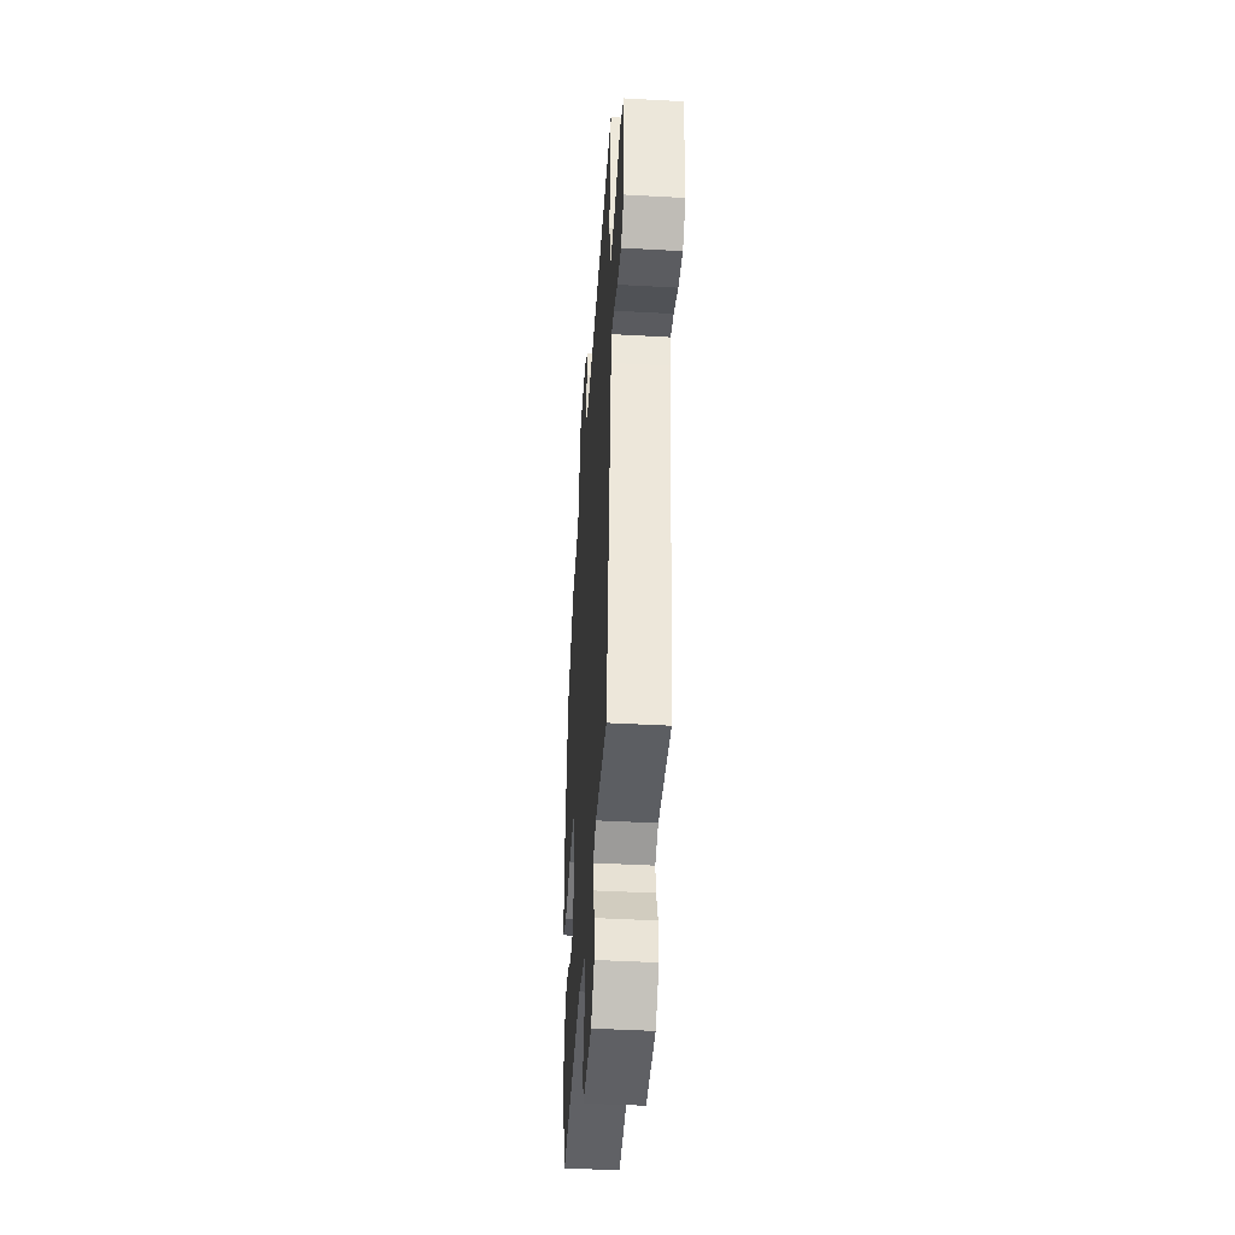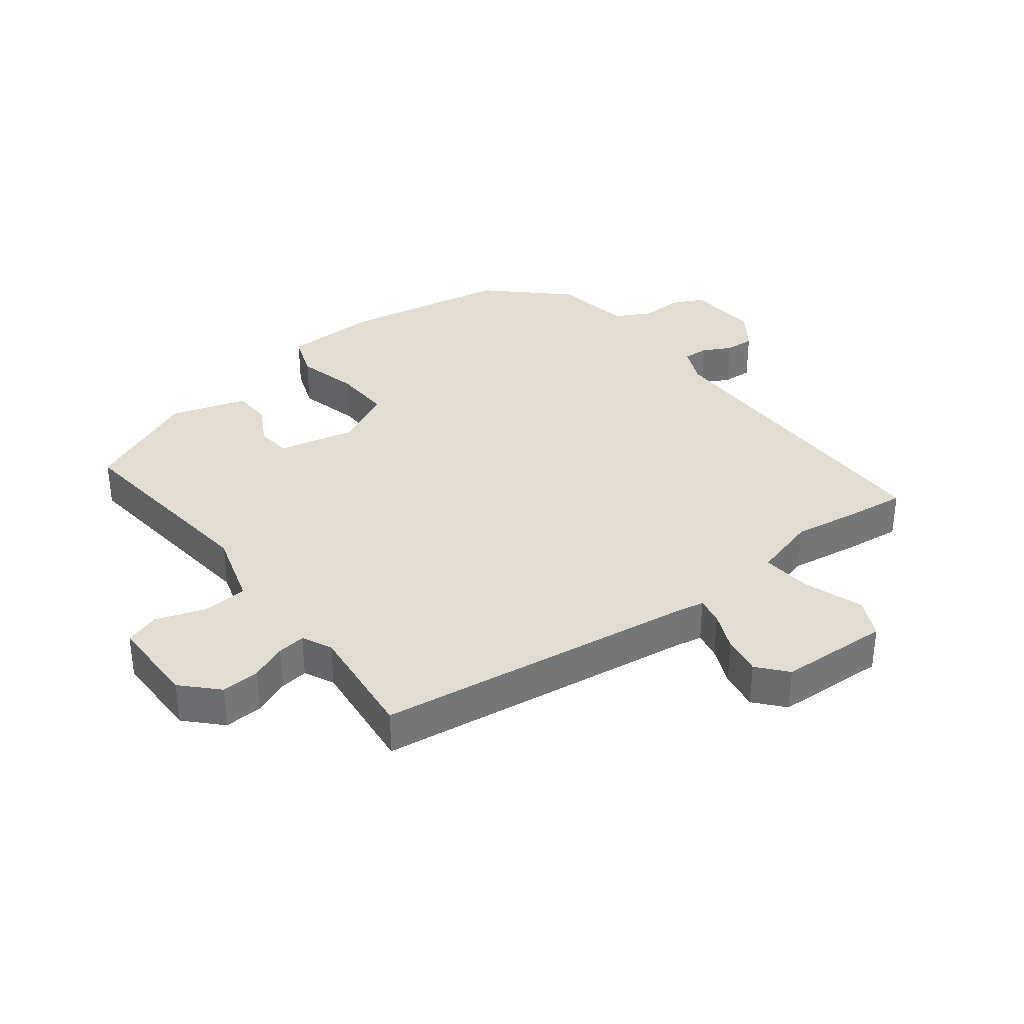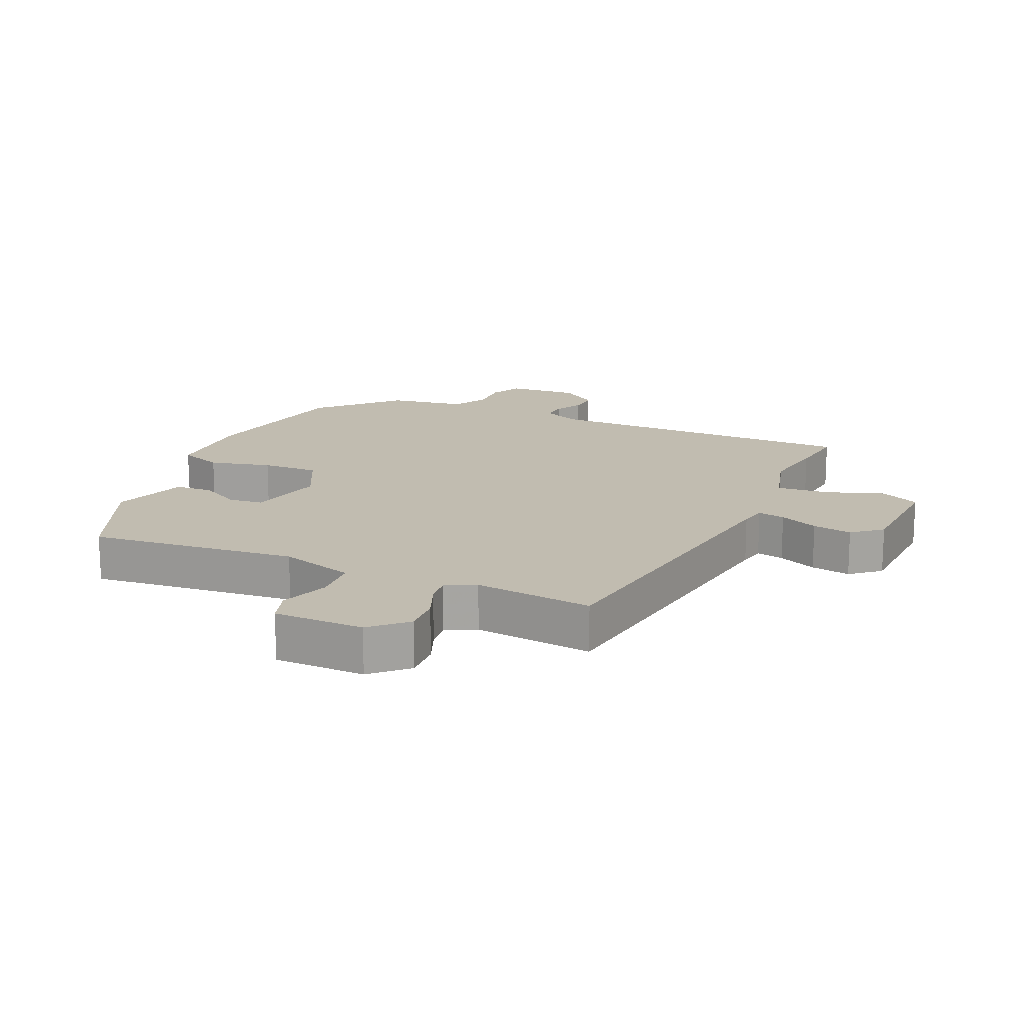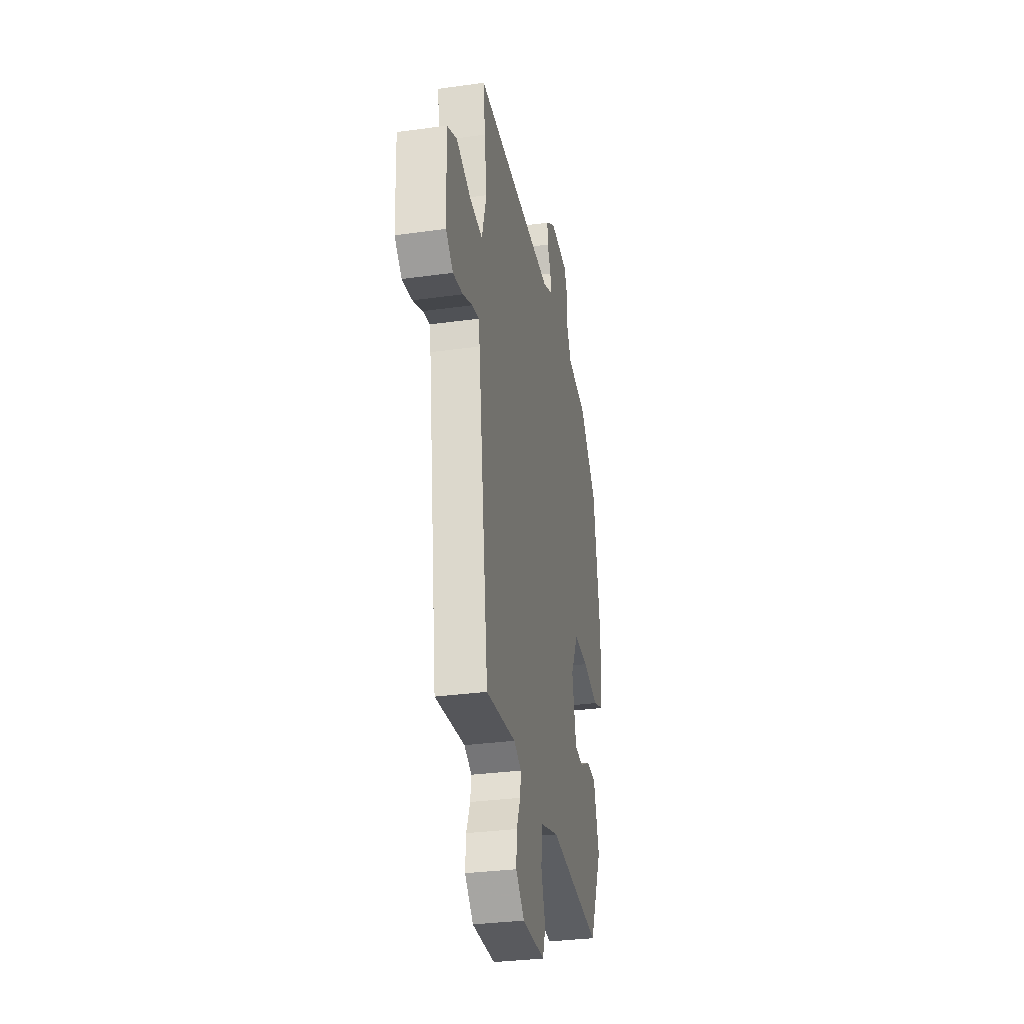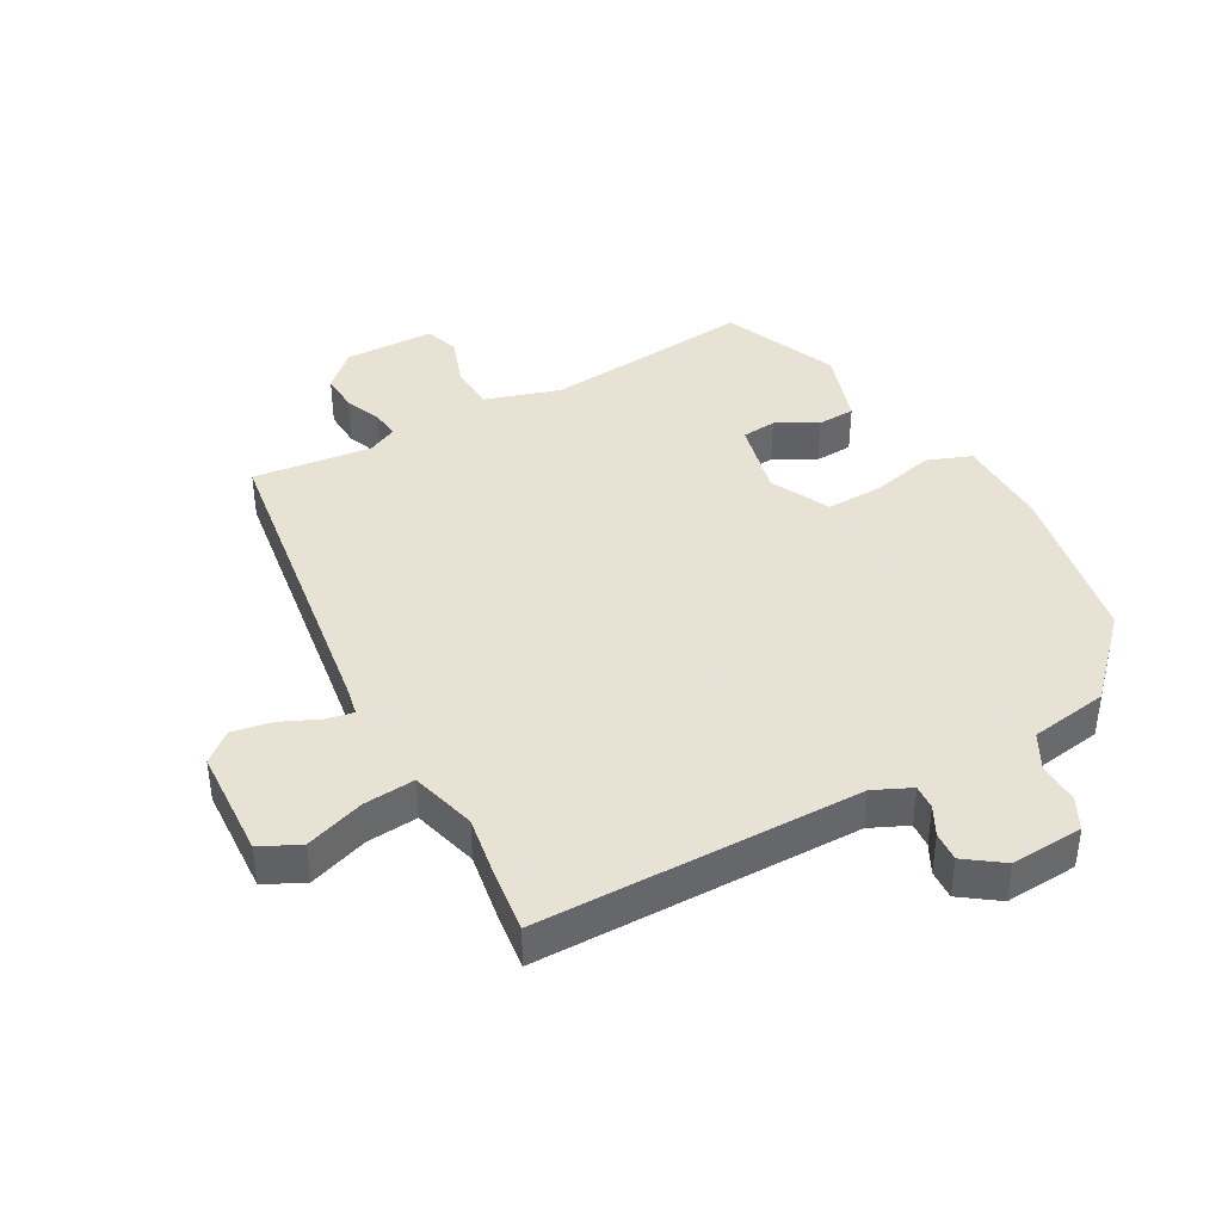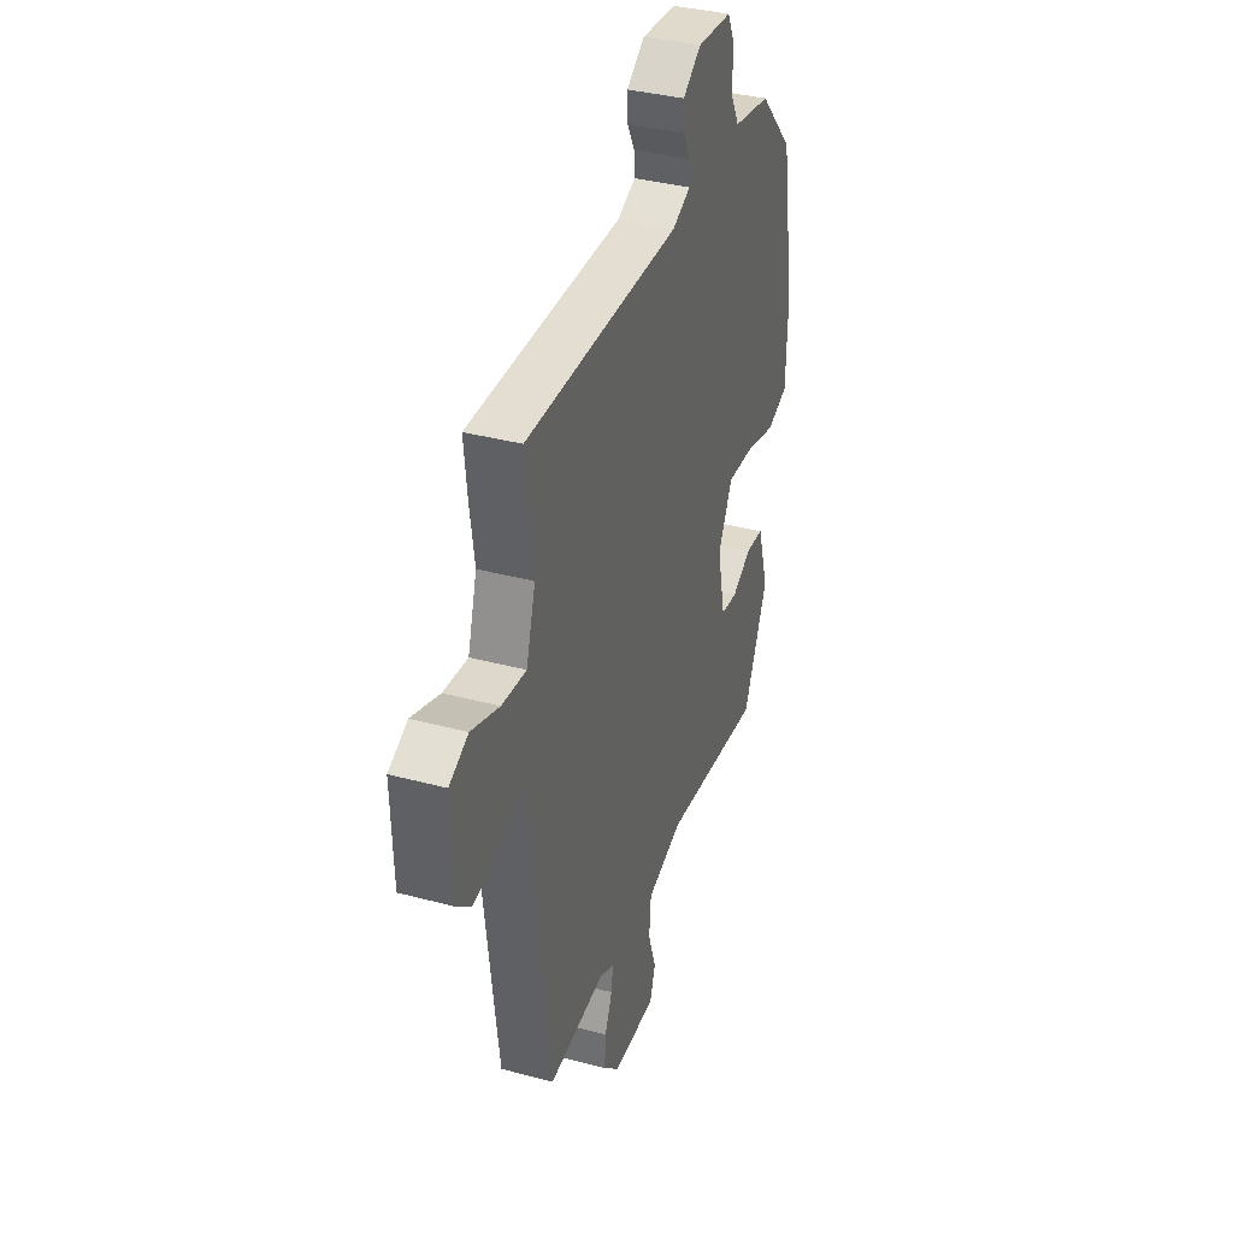
<metadata>
{"format":"obj","ext":"obj","renderer":"f3d","projection":"perspective","resolution":1024,"background":"white","views":[{"elev":-43.7,"azim":-93.8,"up":"+Z"},{"elev":35.1,"azim":-127.1,"up":"+Y"},{"elev":16.6,"azim":-155.3,"up":"+Y"},{"elev":-31.6,"azim":-78.9,"up":"+Z"},{"elev":40.6,"azim":-28.1,"up":"+Y"},{"elev":36.4,"azim":-70.7,"up":"+Z"}]}
</metadata>
<code>
v -0.491 0.07 0.418
v -0.501 0.07 0.511
v 0.004 0.07 0.507
v 0.063 0.07 0.533
v 0.061 0.07 0.572
v 0.038 0.07 0.617
v 0.036 0.07 0.663
v 0.095 0.07 0.704
v 0.208 0.07 0.695
v 0.232 0.07 0.645
v 0.229 0.07 0.58
v 0.258 0.07 0.524
v 0.38 0.07 0.503
v 0.491 0.07 0.383
v 0.535 0.07 0.122
v 0.53 0.07 -0.026
v 0.461 0.07 -0.051
v 0.364 0.07 -0.026
v 0.274 0.07 -0.022
v 0.227 0.07 -0.113
v 0.253 0.07 -0.234
v 0.307 0.07 -0.24
v 0.371 0.07 -0.206
v 0.43 0.07 -0.21
v 0.466 0.07 -0.329
v 0.386 0.07 -0.507
v 0.06 0.07 -0.47
v -0.058 0.07 -0.505
v -0.064 0.07 -0.576
v -0.038 0.07 -0.654
v -0.056 0.07 -0.708
v -0.198 0.07 -0.708
v -0.251 0.07 -0.656
v -0.247 0.07 -0.596
v -0.223 0.07 -0.539
v -0.217 0.07 -0.495
v -0.264 0.07 -0.472
v -0.45 0.07 -0.491
v -0.515 0.07 0.015
v -0.523 0.07 0.057
v -0.566 0.07 0.049
v -0.627 0.07 0.023
v -0.689 0.07 0.013
v -0.734 0.07 0.052
v -0.74 0.07 0.225
v -0.678 0.07 0.254
v -0.586 0.07 0.221
v -0.506 0.07 0.213
v -0.476 0.07 0.315
v -0.491 0 0.418
v -0.501 0 0.511
v 0.004 0 0.507
v 0.063 0 0.533
v 0.061 0 0.572
v 0.038 0 0.617
v 0.036 0 0.663
v 0.095 0 0.704
v 0.208 0 0.695
v 0.232 0 0.645
v 0.229 0 0.58
v 0.258 0 0.524
v 0.38 0 0.503
v 0.491 0 0.383
v 0.535 0 0.122
v 0.53 0 -0.026
v 0.461 0 -0.051
v 0.364 0 -0.026
v 0.274 0 -0.022
v 0.227 0 -0.113
v 0.253 0 -0.234
v 0.307 0 -0.24
v 0.371 0 -0.206
v 0.43 0 -0.21
v 0.466 0 -0.329
v 0.386 0 -0.507
v 0.06 0 -0.47
v -0.058 0 -0.505
v -0.064 0 -0.576
v -0.038 0 -0.654
v -0.056 0 -0.708
v -0.198 0 -0.708
v -0.251 0 -0.656
v -0.247 0 -0.596
v -0.223 0 -0.539
v -0.217 0 -0.495
v -0.264 0 -0.472
v -0.45 0 -0.491
v -0.515 0 0.015
v -0.523 0 0.057
v -0.566 0 0.049
v -0.627 0 0.023
v -0.689 0 0.013
v -0.734 0 0.052
v -0.74 0 0.225
v -0.678 0 0.254
v -0.586 0 0.221
v -0.506 0 0.213
v -0.476 0 0.315
f 45 46 47
f 44 45 47
f 43 44 47
f 42 43 47
f 41 42 47
f 40 41 47 48
f 39 40 48 49
f 37 38 39 49
f 33 34 35
f 32 33 35
f 31 32 35
f 30 31 35
f 29 30 35
f 28 29 35 36
f 1 2 3
f 49 1 3
f 37 49 3
f 36 37 3
f 28 36 3
f 27 28 3
f 25 26 27
f 24 25 27
f 23 24 27
f 22 23 27
f 16 17 18
f 15 16 18
f 14 15 18
f 13 14 18
f 12 13 18
f 11 12 18 19
f 9 10 11
f 8 9 11
f 7 8 11
f 6 7 11
f 5 6 11
f 11 19 20
f 5 11 20
f 4 5 20
f 4 20 21
f 3 4 21
f 27 3 21
f 21 22 27
f 96 95 94
f 96 94 93
f 96 93 92
f 96 92 91
f 96 91 90
f 97 96 90 89
f 98 97 89 88
f 98 88 87 86
f 84 83 82
f 84 82 81
f 84 81 80
f 84 80 79
f 84 79 78
f 85 84 78 77
f 52 51 50
f 52 50 98
f 52 98 86
f 52 86 85
f 52 85 77
f 52 77 76
f 76 75 74
f 76 74 73
f 76 73 72
f 76 72 71
f 67 66 65
f 67 65 64
f 67 64 63
f 67 63 62
f 67 62 61
f 68 67 61 60
f 60 59 58
f 60 58 57
f 60 57 56
f 60 56 55
f 60 55 54
f 69 68 60
f 69 60 54
f 69 54 53
f 70 69 53
f 70 53 52
f 70 52 76
f 76 71 70
f 1 50 51 2
f 2 51 52 3
f 3 52 53 4
f 4 53 54 5
f 5 54 55 6
f 6 55 56 7
f 7 56 57 8
f 8 57 58 9
f 9 58 59 10
f 10 59 60 11
f 11 60 61 12
f 12 61 62 13
f 13 62 63 14
f 14 63 64 15
f 15 64 65 16
f 16 65 66 17
f 17 66 67 18
f 18 67 68 19
f 19 68 69 20
f 20 69 70 21
f 21 70 71 22
f 22 71 72 23
f 23 72 73 24
f 24 73 74 25
f 25 74 75 26
f 26 75 76 27
f 27 76 77 28
f 28 77 78 29
f 29 78 79 30
f 30 79 80 31
f 31 80 81 32
f 32 81 82 33
f 33 82 83 34
f 34 83 84 35
f 35 84 85 36
f 36 85 86 37
f 37 86 87 38
f 38 87 88 39
f 39 88 89 40
f 40 89 90 41
f 41 90 91 42
f 42 91 92 43
f 43 92 93 44
f 44 93 94 45
f 45 94 95 46
f 46 95 96 47
f 47 96 97 48
f 48 97 98 49
f 49 98 50 1

</code>
